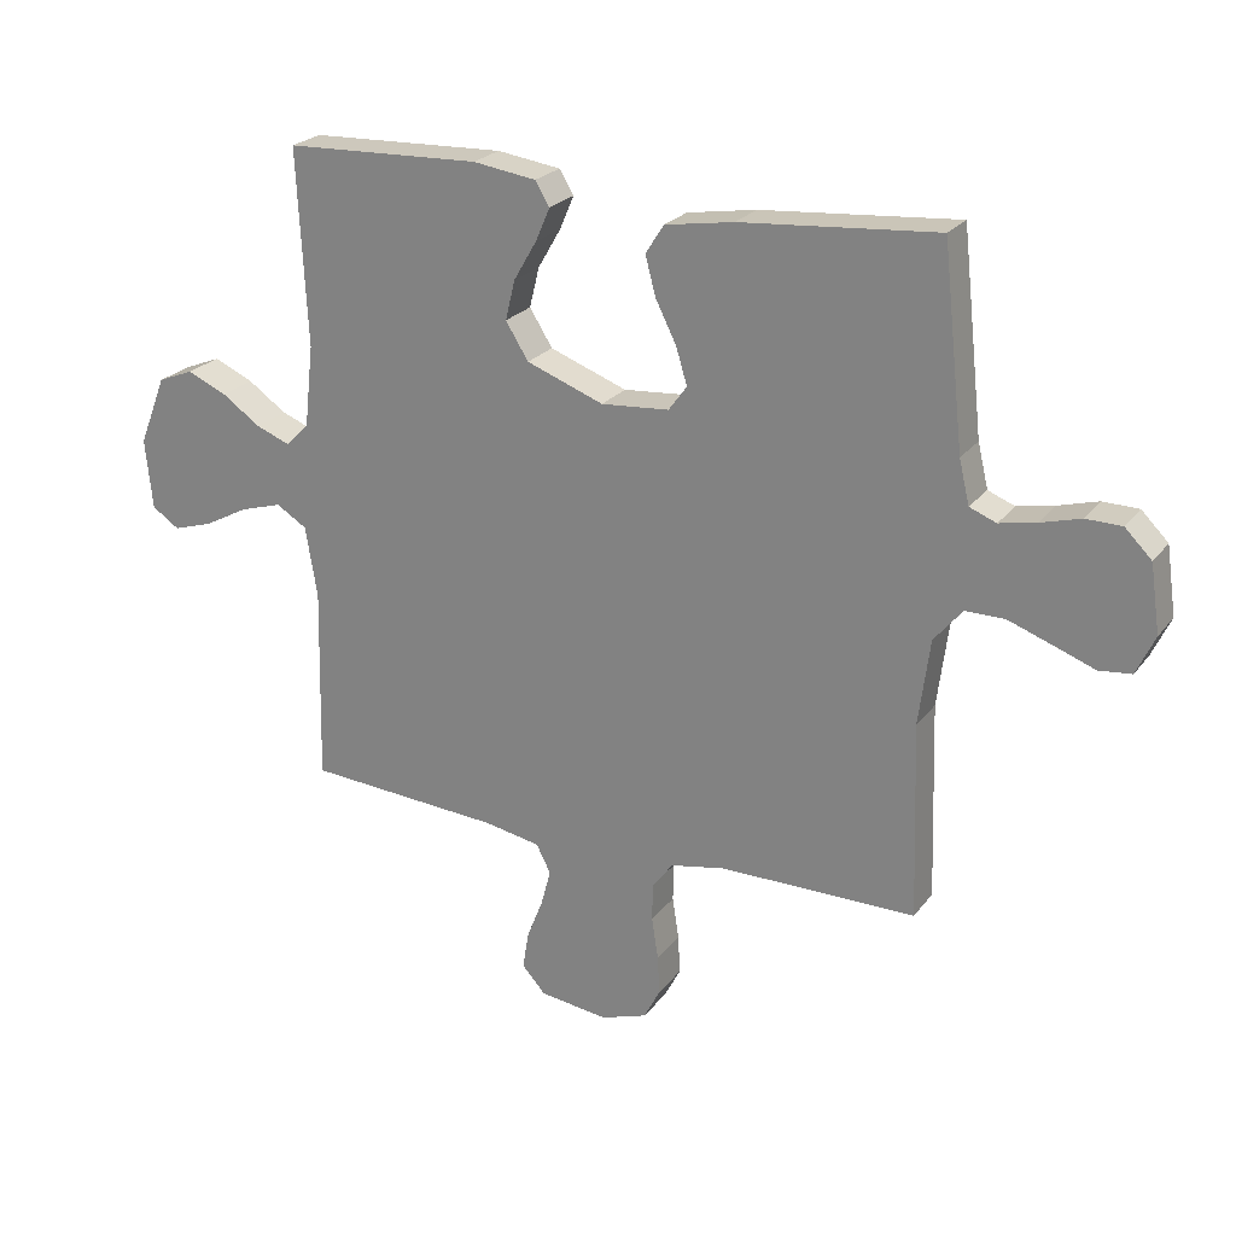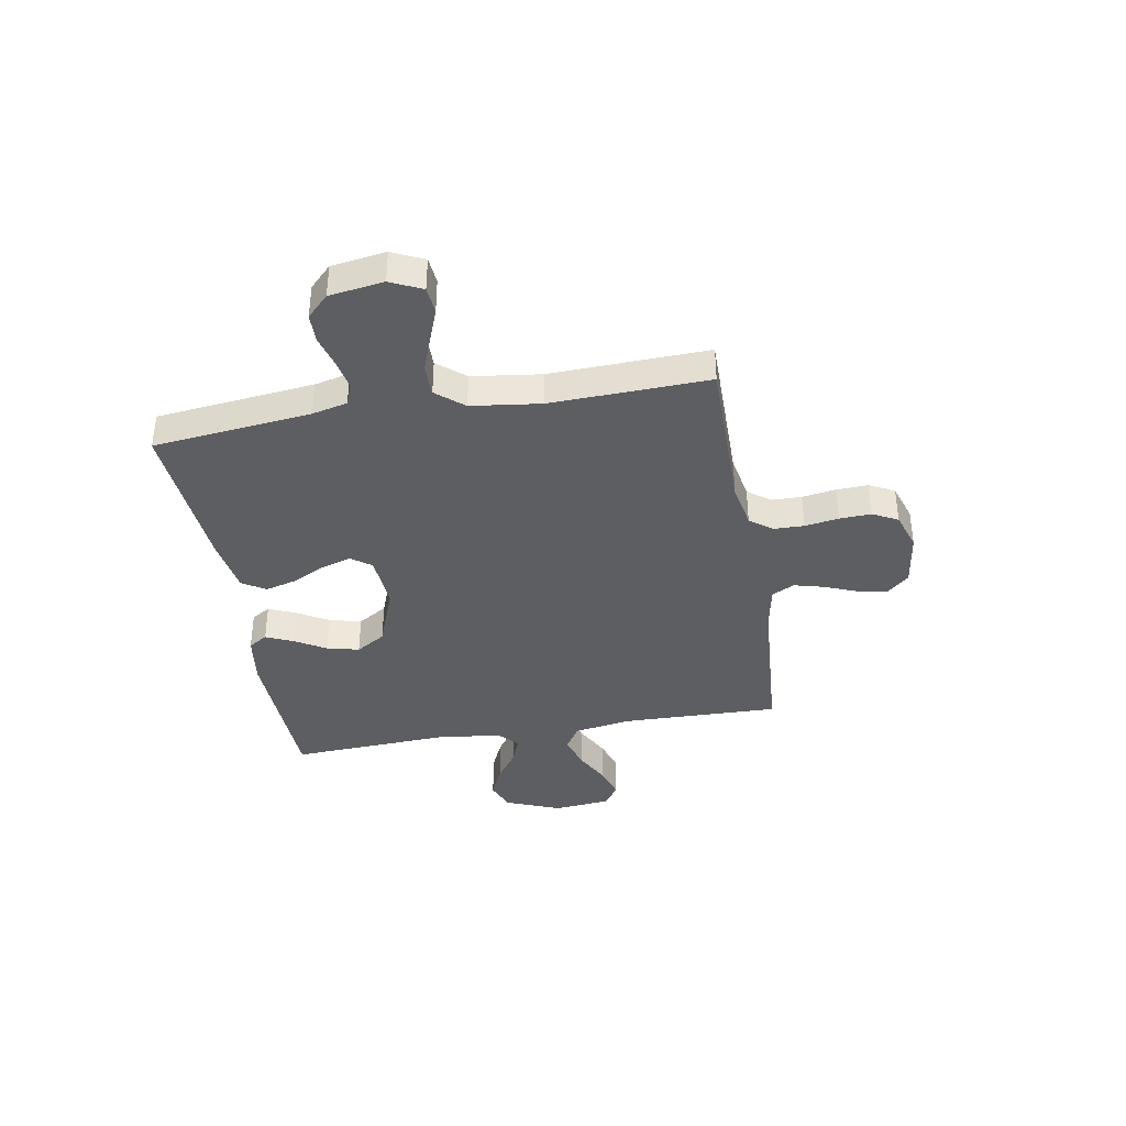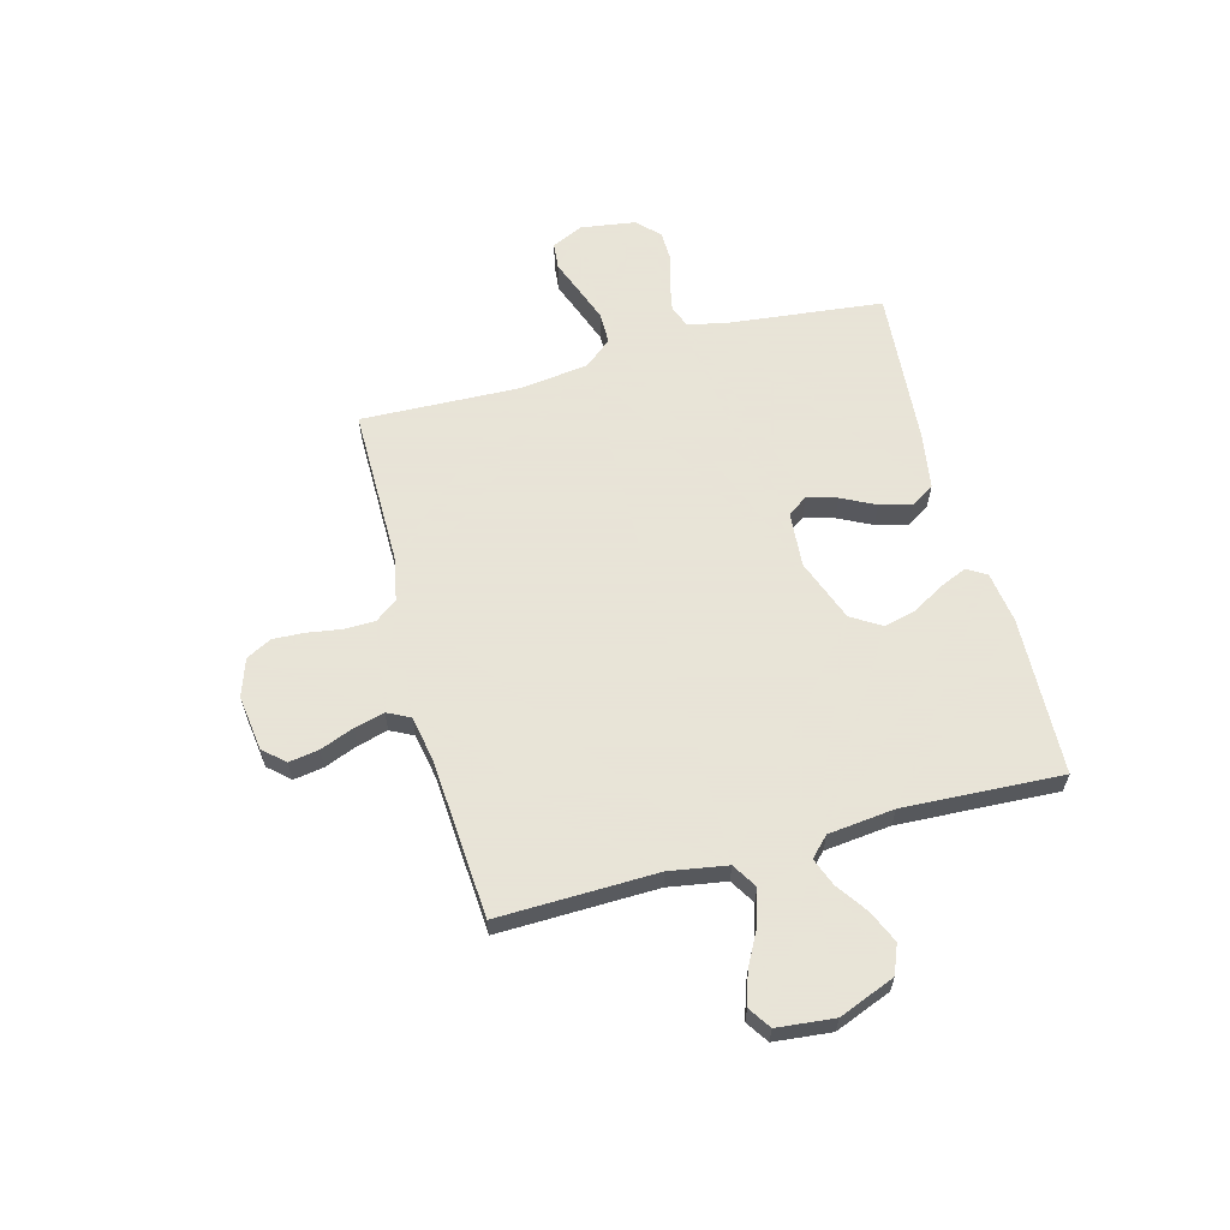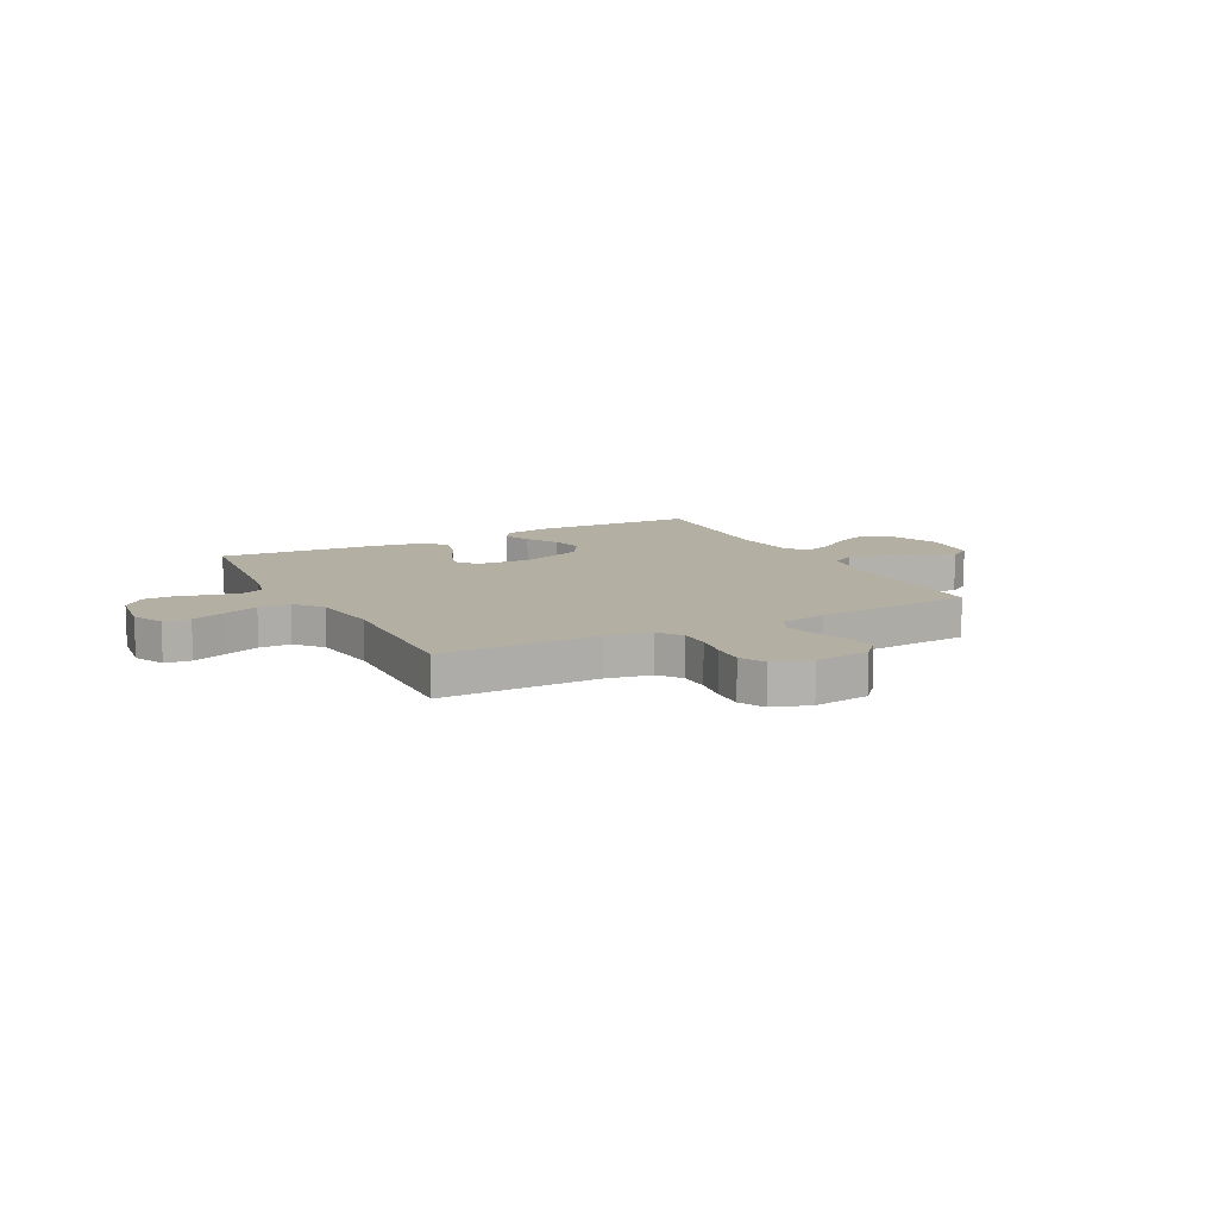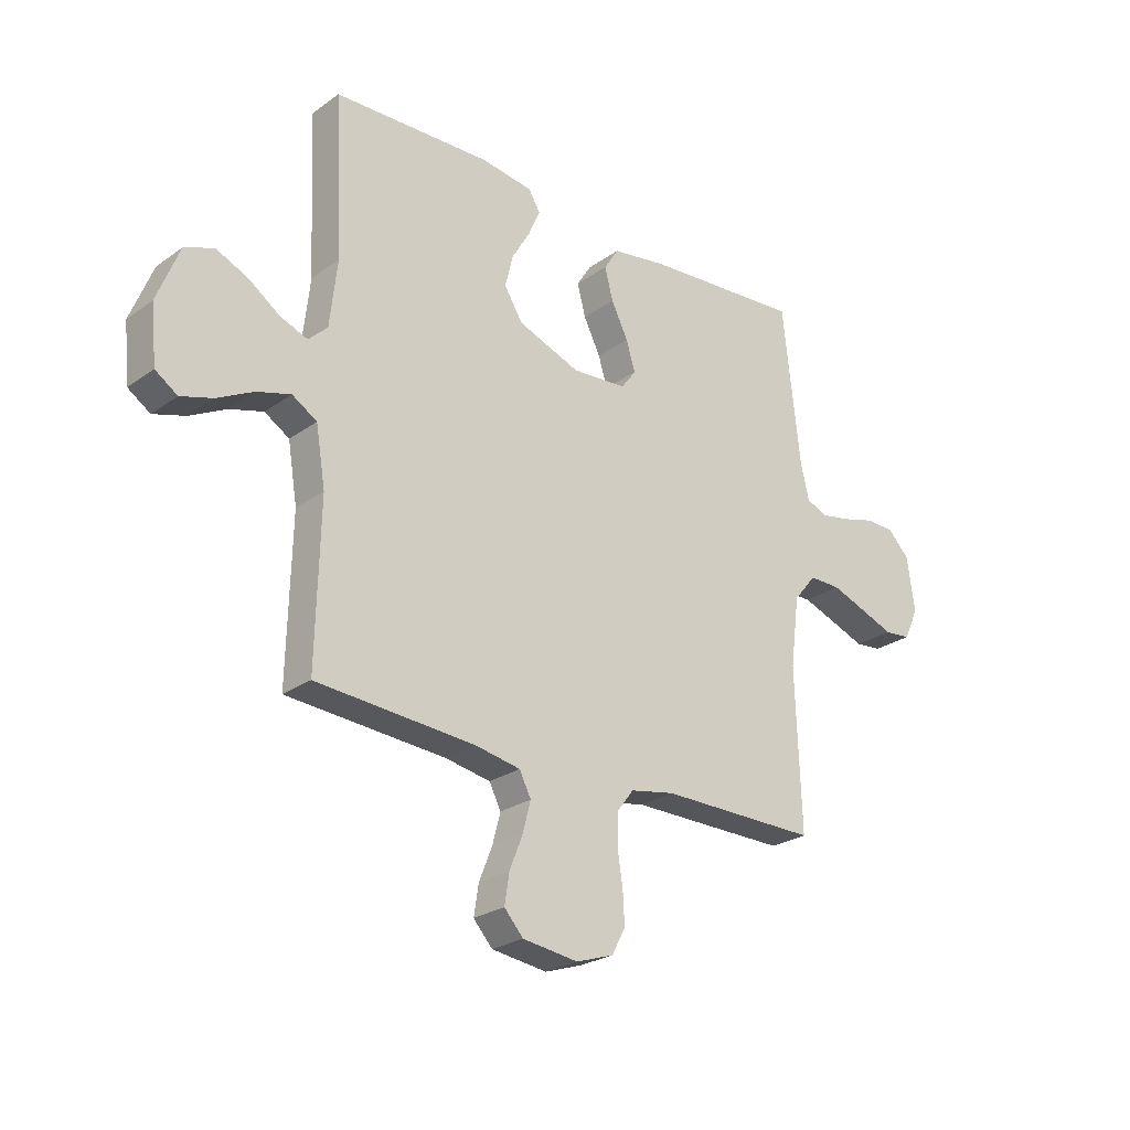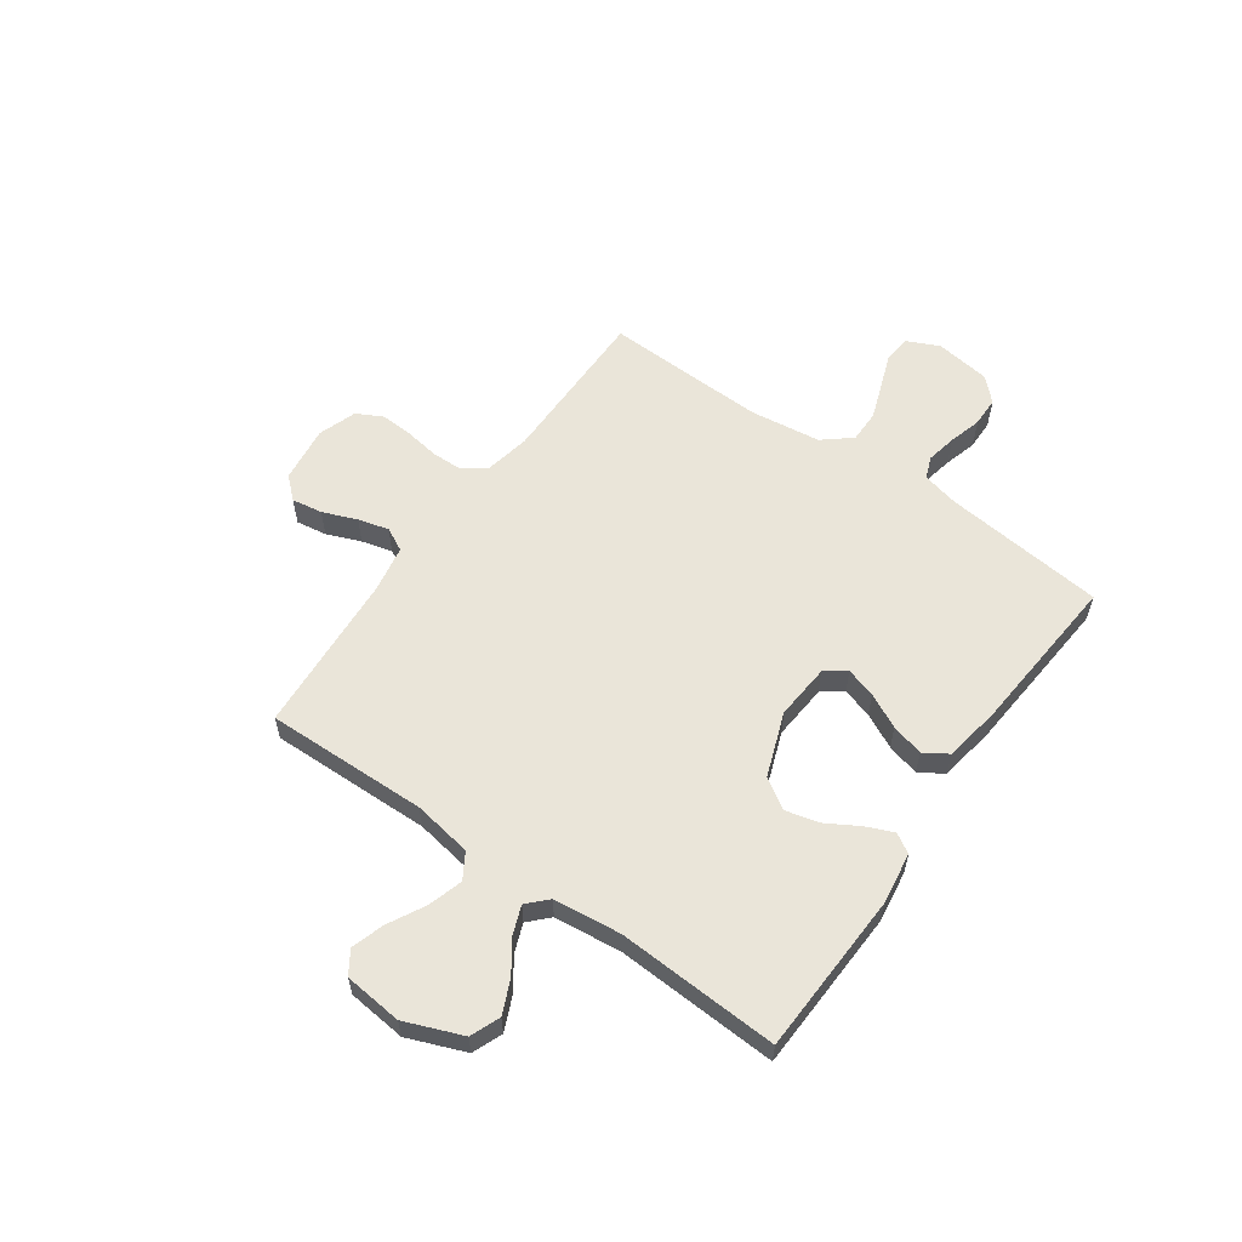
<metadata>
{"format":"obj","ext":"obj","renderer":"f3d","projection":"perspective","resolution":1024,"background":"white","views":[{"elev":23.5,"azim":27.5,"up":"+Z"},{"elev":-38.5,"azim":99.8,"up":"+Y"},{"elev":61.4,"azim":-105.0,"up":"+Y"},{"elev":11.1,"azim":152.3,"up":"+Y"},{"elev":-25.3,"azim":-41.4,"up":"+Z"},{"elev":58.4,"azim":-54.7,"up":"+Y"}]}
</metadata>
<code>
v 0.5 0.07 -0.5
v 0.2 0.07 -0.499
v 0.116 0.07 -0.515
v 0.084 0.07 -0.557
v 0.083 0.07 -0.615
v 0.093 0.07 -0.679
v 0.096 0.07 -0.739
v 0.071 0.07 -0.787
v 0 0.07 -0.811
v -0.105 0.07 -0.797
v -0.141 0.07 -0.757
v -0.132 0.07 -0.7
v -0.107 0.07 -0.637
v -0.092 0.07 -0.58
v -0.114 0.07 -0.537
v -0.2 0.07 -0.521
v -0.5 0.07 -0.5
v -0.493 0.07 -0.2
v -0.511 0.07 -0.091
v -0.558 0.07 -0.062
v -0.622 0.07 -0.081
v -0.69 0.07 -0.117
v -0.751 0.07 -0.136
v -0.793 0.07 -0.108
v -0.804 0.07 0
v -0.762 0.07 0.106
v -0.707 0.07 0.128
v -0.646 0.07 0.101
v -0.587 0.07 0.06
v -0.535 0.07 0.04
v -0.499 0.07 0.075
v -0.485 0.07 0.2
v -0.5 0.07 0.5
v -0.2 0.07 0.511
v -0.103 0.07 0.497
v -0.081 0.07 0.461
v -0.103 0.07 0.41
v -0.138 0.07 0.35
v -0.153 0.07 0.289
v -0.118 0.07 0.233
v 0 0.07 0.189
v 0.104 0.07 0.197
v 0.132 0.07 0.235
v 0.115 0.07 0.291
v 0.083 0.07 0.355
v 0.067 0.07 0.415
v 0.095 0.07 0.459
v 0.2 0.07 0.476
v 0.5 0.07 0.5
v 0.533 0.07 0.2
v 0.549 0.07 0.133
v 0.59 0.07 0.117
v 0.646 0.07 0.128
v 0.707 0.07 0.145
v 0.762 0.07 0.144
v 0.803 0.07 0.103
v 0.818 0.07 0
v 0.79 0.07 -0.06
v 0.74 0.07 -0.065
v 0.676 0.07 -0.041
v 0.61 0.07 -0.017
v 0.55 0.07 -0.017
v 0.507 0.07 -0.069
v 0.49 0.07 -0.2
v 0.5 0 -0.5
v 0.2 0 -0.499
v 0.116 0 -0.515
v 0.084 0 -0.557
v 0.083 0 -0.615
v 0.093 0 -0.679
v 0.096 0 -0.739
v 0.071 0 -0.787
v 0 0 -0.811
v -0.105 0 -0.797
v -0.141 0 -0.757
v -0.132 0 -0.7
v -0.107 0 -0.637
v -0.092 0 -0.58
v -0.114 0 -0.537
v -0.2 0 -0.521
v -0.5 0 -0.5
v -0.493 0 -0.2
v -0.511 0 -0.091
v -0.558 0 -0.062
v -0.622 0 -0.081
v -0.69 0 -0.117
v -0.751 0 -0.136
v -0.793 0 -0.108
v -0.804 0 0
v -0.762 0 0.106
v -0.707 0 0.128
v -0.646 0 0.101
v -0.587 0 0.06
v -0.535 0 0.04
v -0.499 0 0.075
v -0.485 0 0.2
v -0.5 0 0.5
v -0.2 0 0.511
v -0.103 0 0.497
v -0.081 0 0.461
v -0.103 0 0.41
v -0.138 0 0.35
v -0.153 0 0.289
v -0.118 0 0.233
v 0 0 0.189
v 0.104 0 0.197
v 0.132 0 0.235
v 0.115 0 0.291
v 0.083 0 0.355
v 0.067 0 0.415
v 0.095 0 0.459
v 0.2 0 0.476
v 0.5 0 0.5
v 0.533 0 0.2
v 0.549 0 0.133
v 0.59 0 0.117
v 0.646 0 0.128
v 0.707 0 0.145
v 0.762 0 0.144
v 0.803 0 0.103
v 0.818 0 0
v 0.79 0 -0.06
v 0.74 0 -0.065
v 0.676 0 -0.041
v 0.61 0 -0.017
v 0.55 0 -0.017
v 0.507 0 -0.069
v 0.49 0 -0.2
f 57 58 59 60
f 57 60 61
f 56 57 61 62
f 53 54 55 56
f 52 53 56 62
f 47 48 49 50
f 47 50 51
f 44 45 46 47
f 43 44 47 51
f 42 43 51 52
f 35 36 37 38
f 35 38 39
f 32 33 34 35
f 31 32 35 39
f 30 31 39 40
f 26 27 28 29
f 26 29 30
f 25 26 30
f 24 25 30
f 21 22 23 24
f 20 21 24 30
f 19 20 30 40
f 16 17 18
f 15 16 18 19
f 10 11 12 13
f 10 13 14
f 9 10 14
f 8 9 14
f 5 6 7 8
f 4 5 8 14
f 3 4 14 15
f 64 1 2
f 63 64 2 3
f 41 42 52 62
f 40 41 62 63
f 19 40 63
f 3 15 19 63
f 124 123 122 121
f 125 124 121
f 126 125 121 120
f 120 119 118 117
f 126 120 117 116
f 114 113 112 111
f 115 114 111
f 111 110 109 108
f 115 111 108 107
f 116 115 107 106
f 102 101 100 99
f 103 102 99
f 99 98 97 96
f 103 99 96 95
f 104 103 95 94
f 93 92 91 90
f 94 93 90
f 94 90 89
f 94 89 88
f 88 87 86 85
f 94 88 85 84
f 104 94 84 83
f 82 81 80
f 83 82 80 79
f 77 76 75 74
f 78 77 74
f 78 74 73
f 78 73 72
f 72 71 70 69
f 78 72 69 68
f 79 78 68 67
f 66 65 128
f 67 66 128 127
f 126 116 106 105
f 127 126 105 104
f 127 104 83
f 127 83 79 67
f 1 65 66 2
f 2 66 67 3
f 3 67 68 4
f 4 68 69 5
f 5 69 70 6
f 6 70 71 7
f 7 71 72 8
f 8 72 73 9
f 9 73 74 10
f 10 74 75 11
f 11 75 76 12
f 12 76 77 13
f 13 77 78 14
f 14 78 79 15
f 15 79 80 16
f 16 80 81 17
f 17 81 82 18
f 18 82 83 19
f 19 83 84 20
f 20 84 85 21
f 21 85 86 22
f 22 86 87 23
f 23 87 88 24
f 24 88 89 25
f 25 89 90 26
f 26 90 91 27
f 27 91 92 28
f 28 92 93 29
f 29 93 94 30
f 30 94 95 31
f 31 95 96 32
f 32 96 97 33
f 33 97 98 34
f 34 98 99 35
f 35 99 100 36
f 36 100 101 37
f 37 101 102 38
f 38 102 103 39
f 39 103 104 40
f 40 104 105 41
f 41 105 106 42
f 42 106 107 43
f 43 107 108 44
f 44 108 109 45
f 45 109 110 46
f 46 110 111 47
f 47 111 112 48
f 48 112 113 49
f 49 113 114 50
f 50 114 115 51
f 51 115 116 52
f 52 116 117 53
f 53 117 118 54
f 54 118 119 55
f 55 119 120 56
f 56 120 121 57
f 57 121 122 58
f 58 122 123 59
f 59 123 124 60
f 60 124 125 61
f 61 125 126 62
f 62 126 127 63
f 63 127 128 64
f 64 128 65 1

</code>
